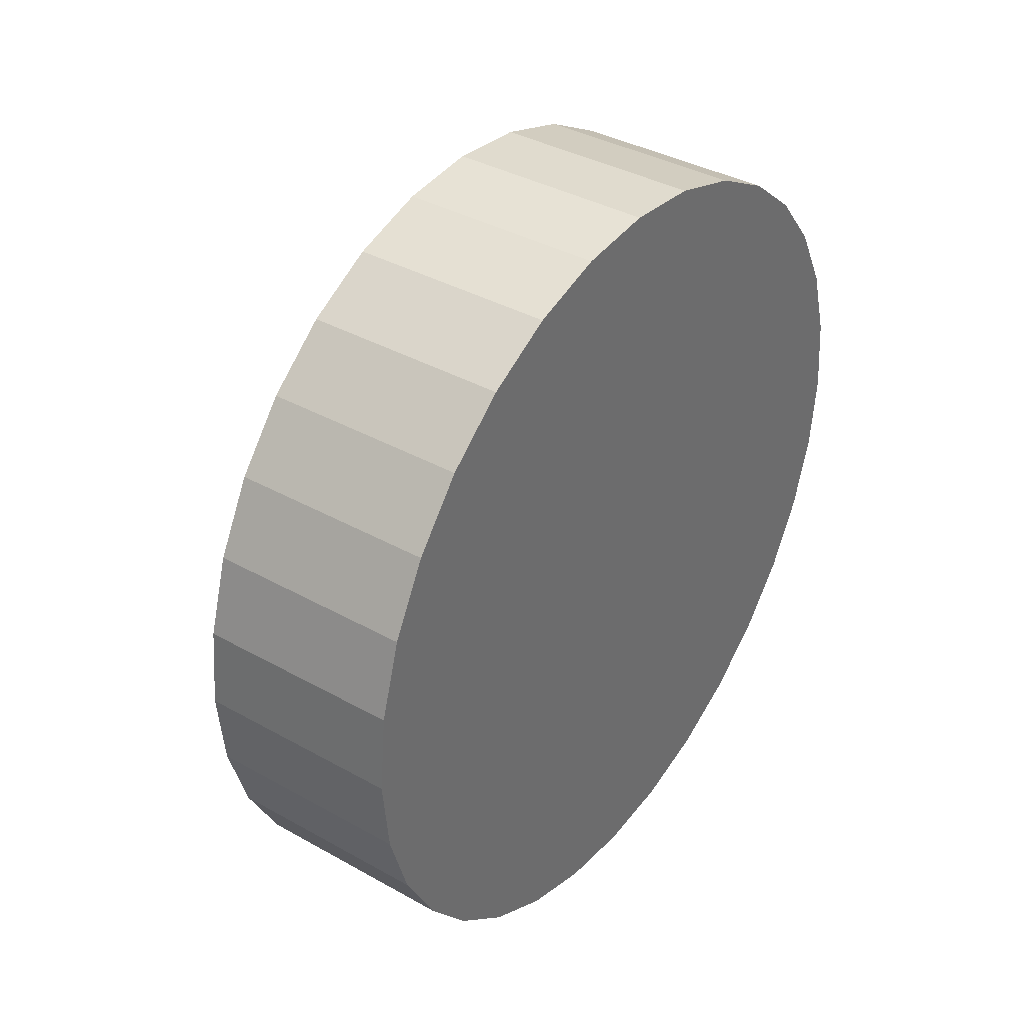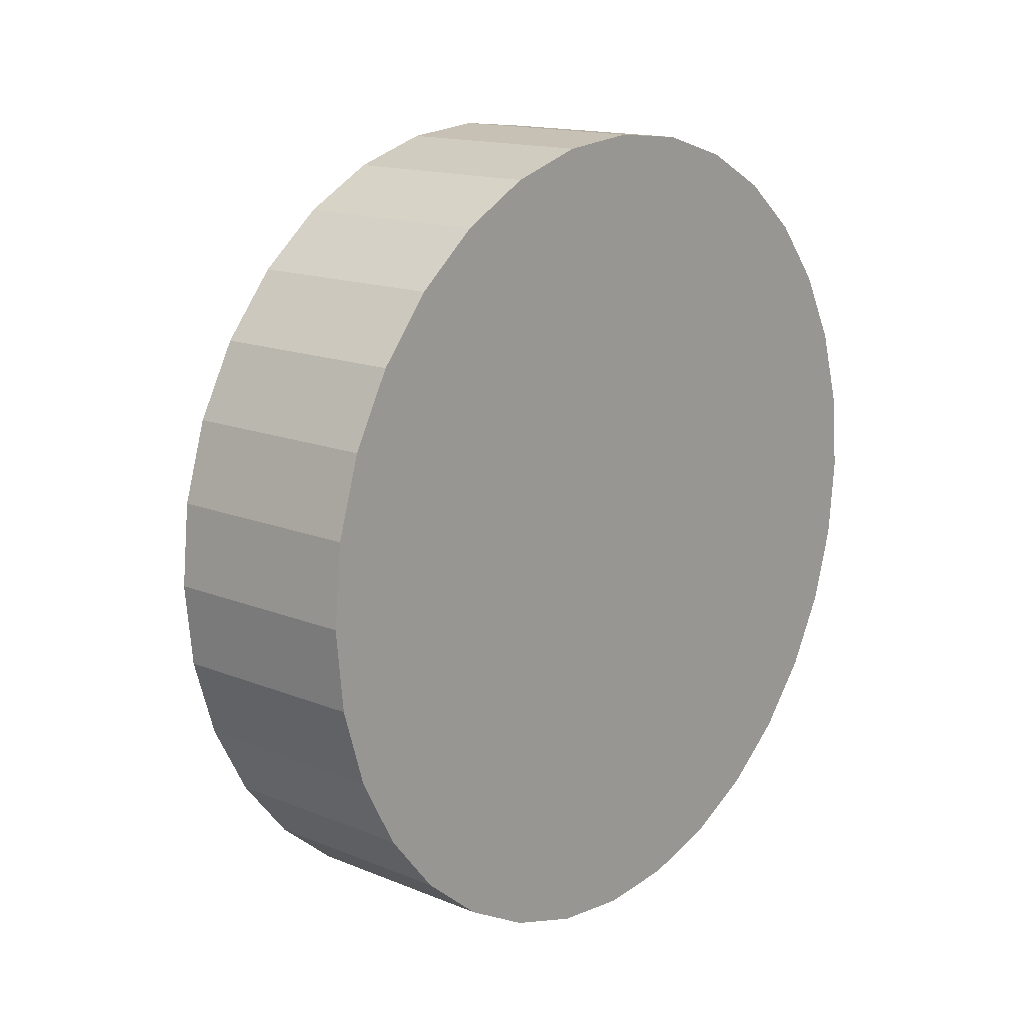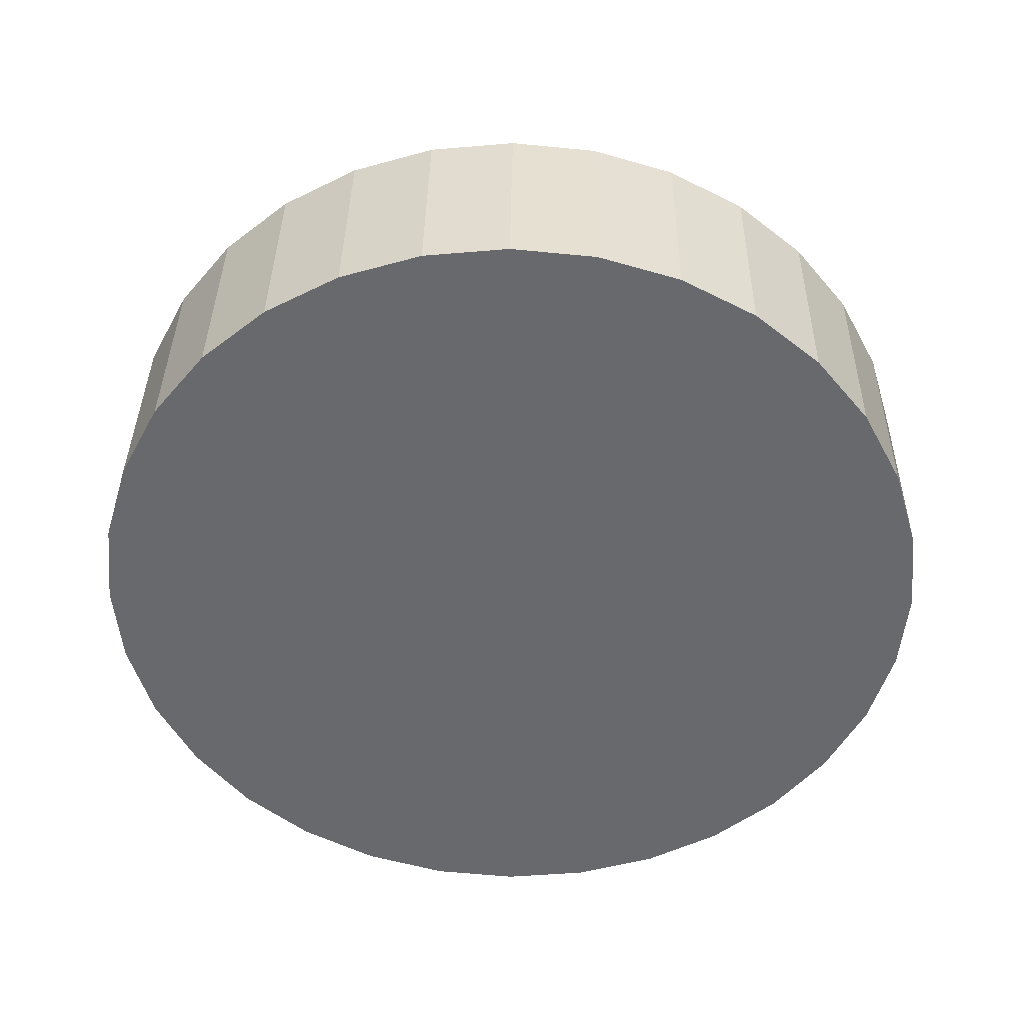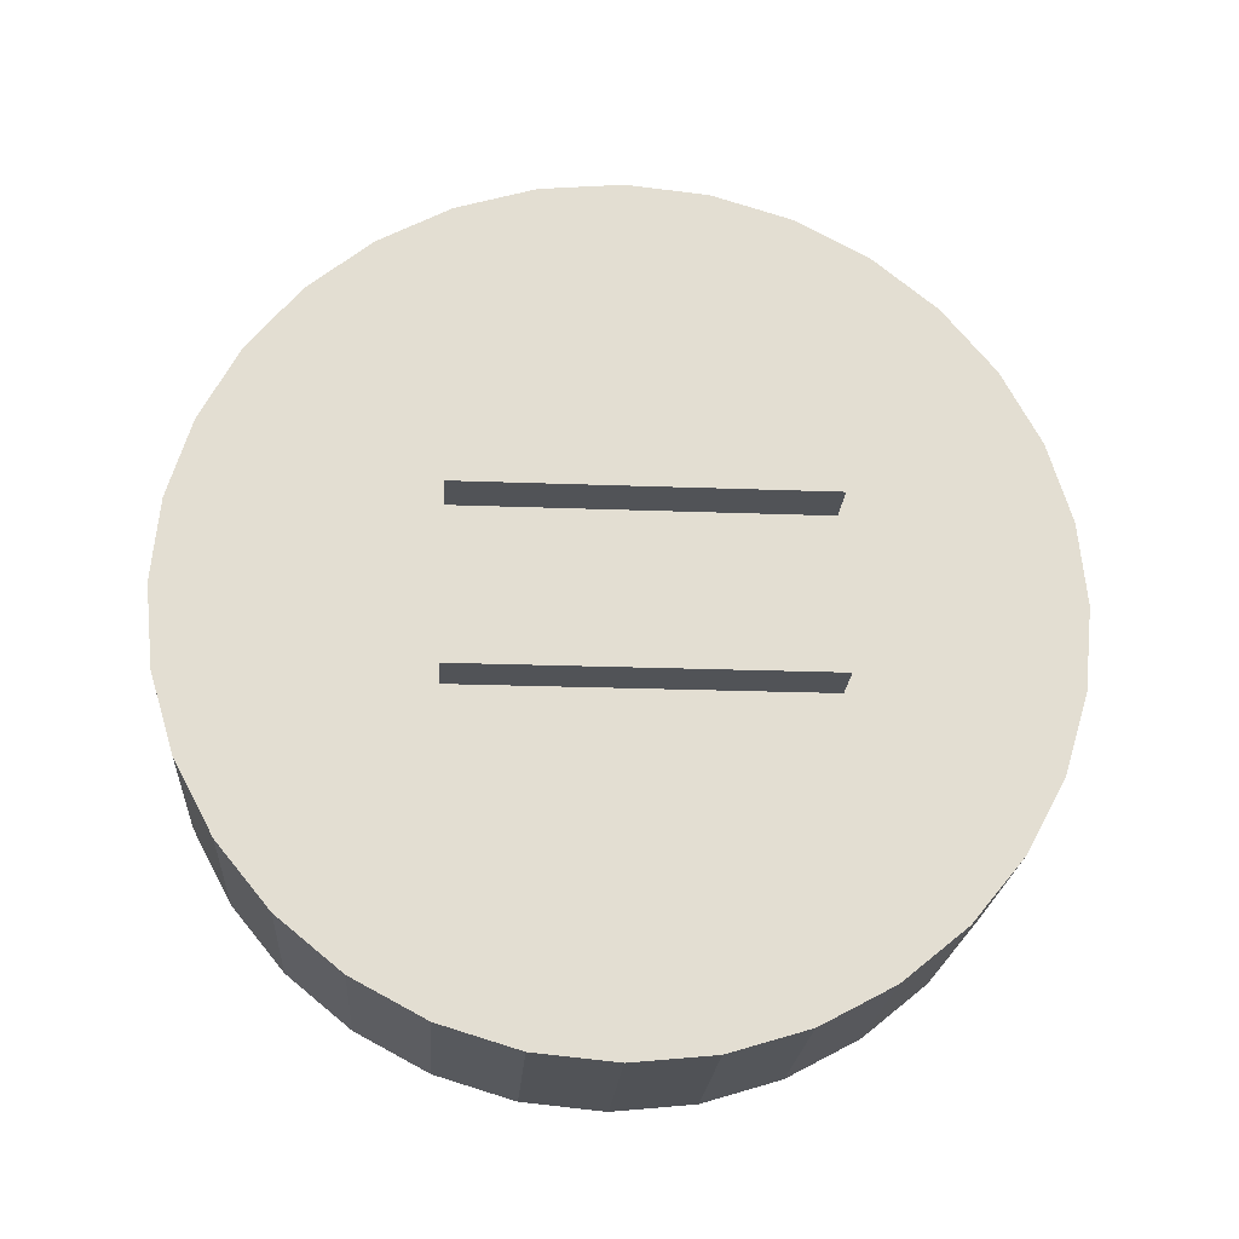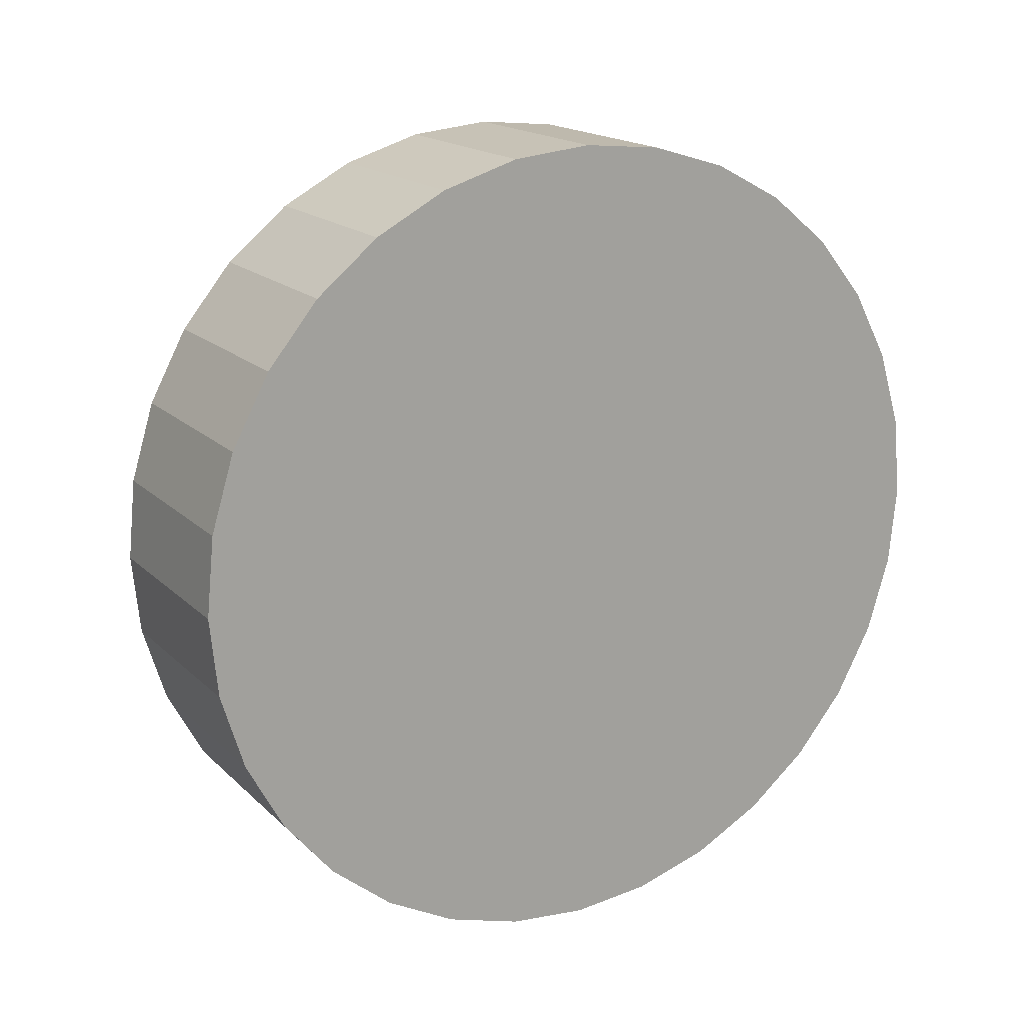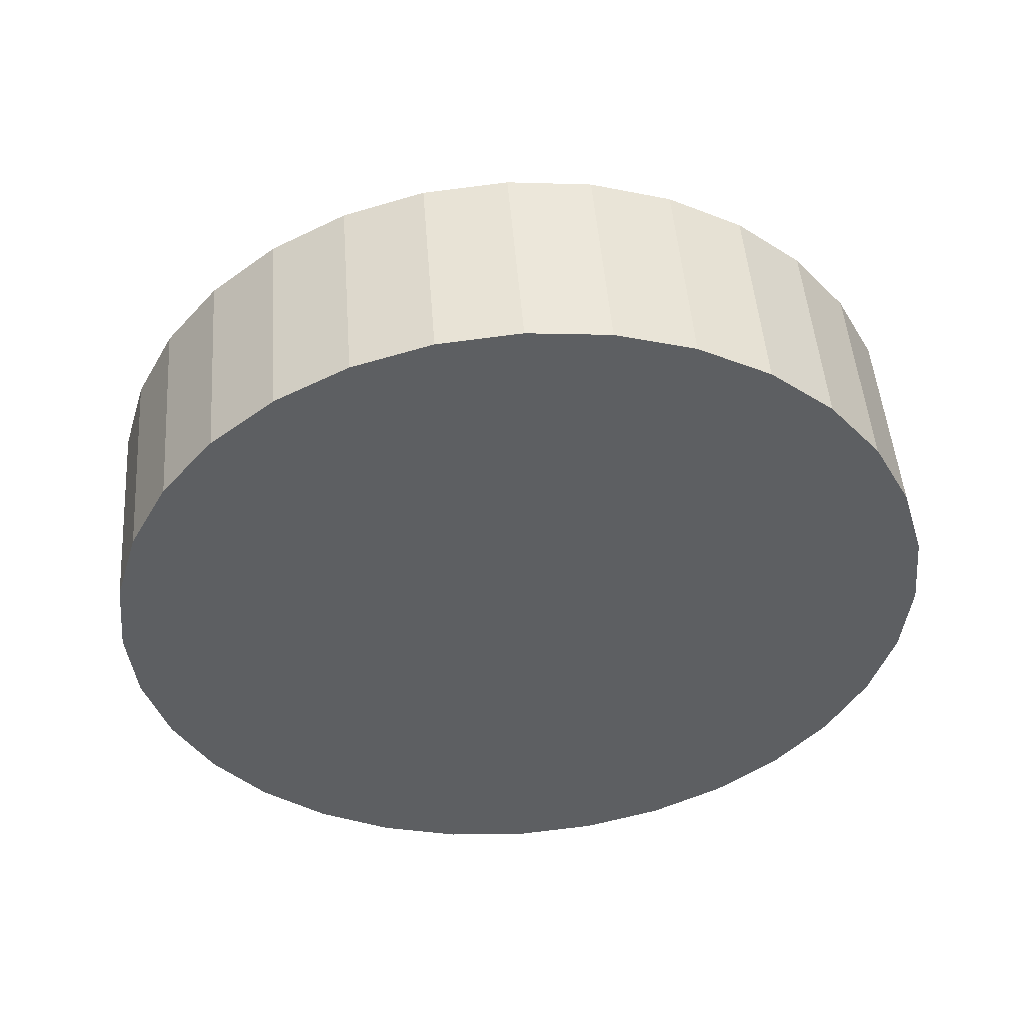
<metadata>
{"format":"obj","ext":"obj","renderer":"f3d","projection":"perspective","resolution":1024,"background":"white","views":[{"elev":37.6,"azim":-144.4,"up":"+Y"},{"elev":15.1,"azim":-139.2,"up":"+Z"},{"elev":37.2,"azim":-89.2,"up":"+Y"},{"elev":-21.7,"azim":86.1,"up":"+Z"},{"elev":17.5,"azim":-120.0,"up":"+Z"},{"elev":49.1,"azim":-94.3,"up":"+Z"}]}
</metadata>
<code>
o Cylinder
v -0.25 1.691 -1
v 0.25 1.691 -1
v -0.25 1.496 -0.9808
v 0.25 1.496 -0.9808
v -0.25 1.308 -0.9239
v 0.25 1.308 -0.9239
v -0.25 1.135 -0.8315
v 0.25 1.135 -0.8315
v -0.25 0.9837 -0.7071
v 0.25 0.9837 -0.7071
v -0.25 0.8594 -0.5556
v 0.25 0.8594 -0.5556
v -0.25 0.767 -0.3827
v 0.25 0.767 -0.3827
v -0.25 0.7101 -0.1951
v 0.25 0.7101 -0.1951
v -0.25 0.6909 -0
v 0.25 0.6909 -0
v -0.25 0.7101 0.1951
v 0.25 0.7101 0.1951
v -0.25 0.767 0.3827
v 0.25 0.767 0.3827
v -0.25 0.8594 0.5556
v 0.25 0.8594 0.5556
v -0.25 0.9837 0.7071
v 0.25 0.9837 0.7071
v -0.25 1.135 0.8315
v 0.25 1.135 0.8315
v -0.25 1.308 0.9239
v 0.25 1.308 0.9239
v -0.25 1.496 0.9808
v 0.25 1.496 0.9808
v -0.25 1.691 1
v 0.25 1.691 1
v -0.25 1.886 0.9808
v 0.25 1.886 0.9808
v -0.25 2.074 0.9239
v 0.25 2.074 0.9239
v -0.25 2.246 0.8315
v 0.25 2.246 0.8315
v -0.25 2.398 0.7071
v 0.25 2.398 0.7071
v -0.25 2.522 0.5556
v 0.25 2.522 0.5556
v -0.25 2.615 0.3827
v 0.25 2.615 0.3827
v -0.25 2.672 0.1951
v 0.25 2.672 0.1951
v -0.25 2.691 -1e-06
v 0.25 2.691 -1e-06
v -0.25 2.672 -0.1951
v 0.25 2.672 -0.1951
v -0.25 2.615 -0.3827
v 0.25 2.615 -0.3827
v -0.25 2.522 -0.5556
v 0.25 2.522 -0.5556
v -0.25 2.398 -0.7071
v 0.25 2.398 -0.7071
v -0.25 2.246 -0.8315
v 0.25 2.246 -0.8315
v -0.25 2.074 -0.9239
v 0.25 2.074 -0.9239
v -0.25 1.886 -0.9808
v 0.25 1.886 -0.9808
f 1 2 4 3
f 3 4 6 5
f 5 6 8 7
f 7 8 10 9
f 9 10 12 11
f 11 12 14 13
f 13 14 16 15
f 15 16 18 17
f 17 18 20 19
f 19 20 22 21
f 21 22 24 23
f 23 24 26 25
f 25 26 28 27
f 27 28 30 29
f 29 30 32 31
f 31 32 34 33
f 33 34 36 35
f 35 36 38 37
f 37 38 40 39
f 39 40 42 41
f 41 42 44 43
f 43 44 46 45
f 45 46 48 47
f 47 48 50 49
f 49 50 52 51
f 51 52 54 53
f 53 54 56 55
f 55 56 58 57
f 57 58 60 59
f 59 60 62 61
f 4 2 64 62 60 58 56 54 52 50 48 46 44 42 40 38 36 34 32 30 28 26 24 22 20 18 16 14 12 10 8 6
f 61 62 64 63
f 63 64 2 1
f 1 3 5 7 9 11 13 15 17 19 21 23 25 27 29 31 33 35 37 39 41 43 45 47 49 51 53 55 57 59 61 63
o Text
v 0.4612 2.138 -0.2444
v 0.4612 2.138 -0.1248
v 0.4612 1.306 -0.1248
v 0.4612 1.306 -0.2444
v 0.4612 2.138 0.1558
v 0.4612 2.138 0.2753
v 0.4612 1.306 0.2753
v 0.4612 1.306 0.1558
v 0.3392 2.138 -0.2444
v 0.3392 2.138 -0.1248
v 0.3392 1.306 -0.1248
v 0.3392 1.306 -0.2444
v 0.3392 2.138 0.1558
v 0.3392 2.138 0.2753
v 0.3392 1.306 0.2753
v 0.3392 1.306 0.1558
f 67 65 66
f 67 68 65
f 71 69 70
f 71 72 69
f 75 74 73
f 75 73 76
f 79 78 77
f 79 77 80
f 70 69 77 78
f 66 65 73 74
f 71 70 78 79
f 72 71 79 80
f 67 66 74 75
f 69 72 80 77
f 68 67 75 76
f 65 68 76 73

</code>
